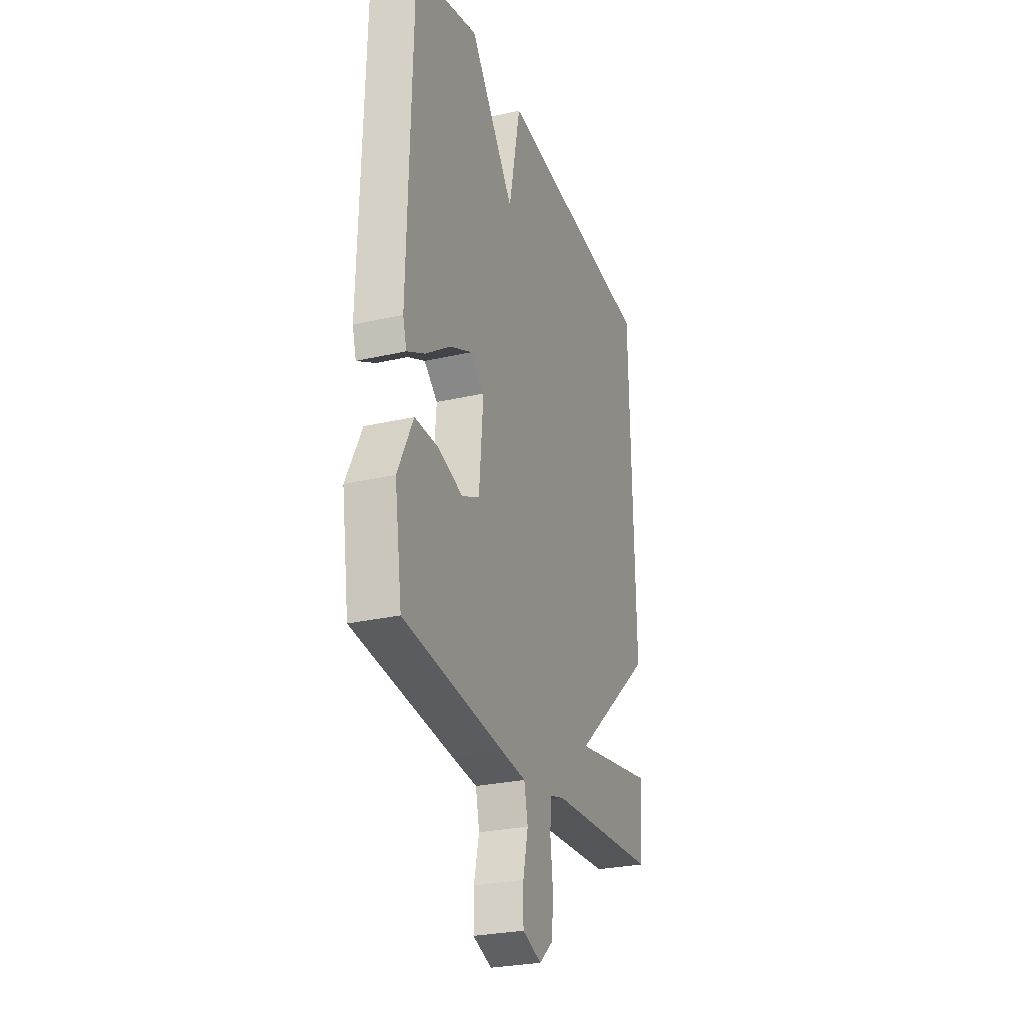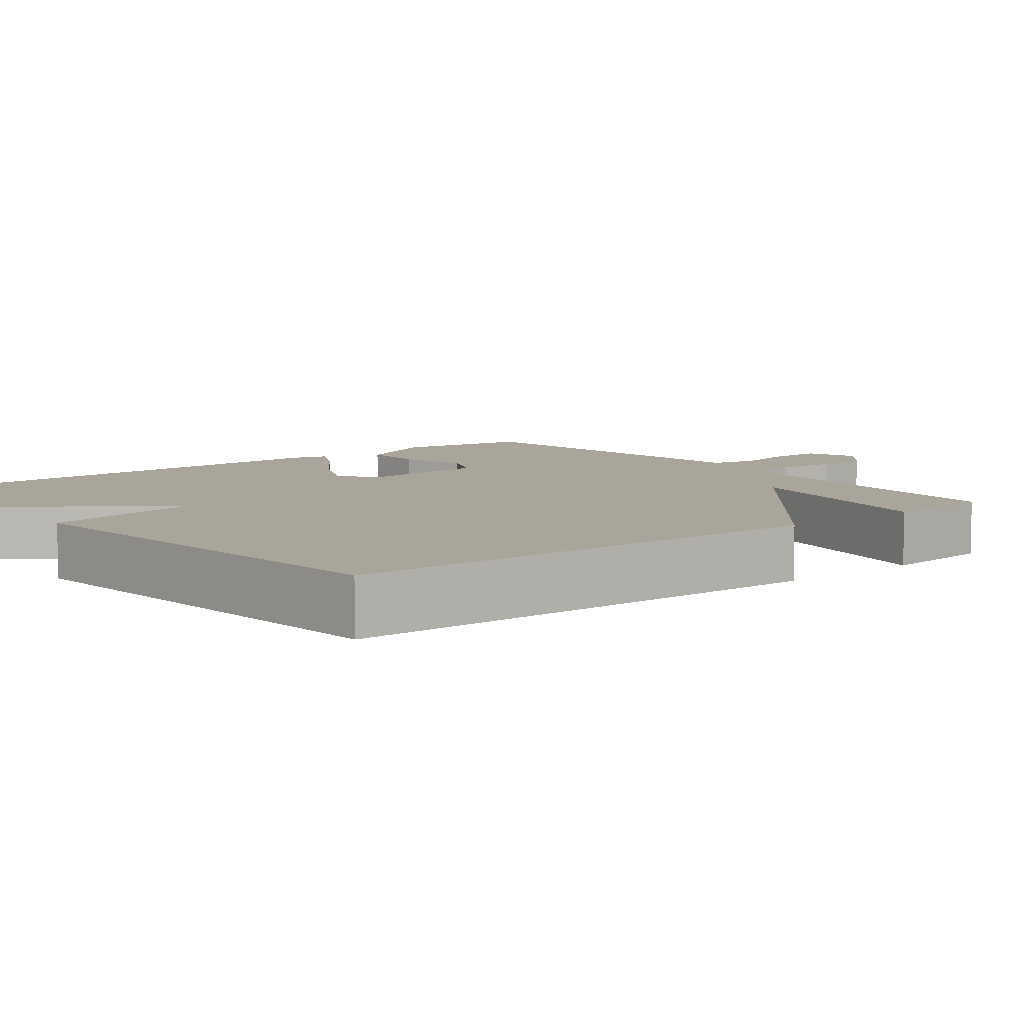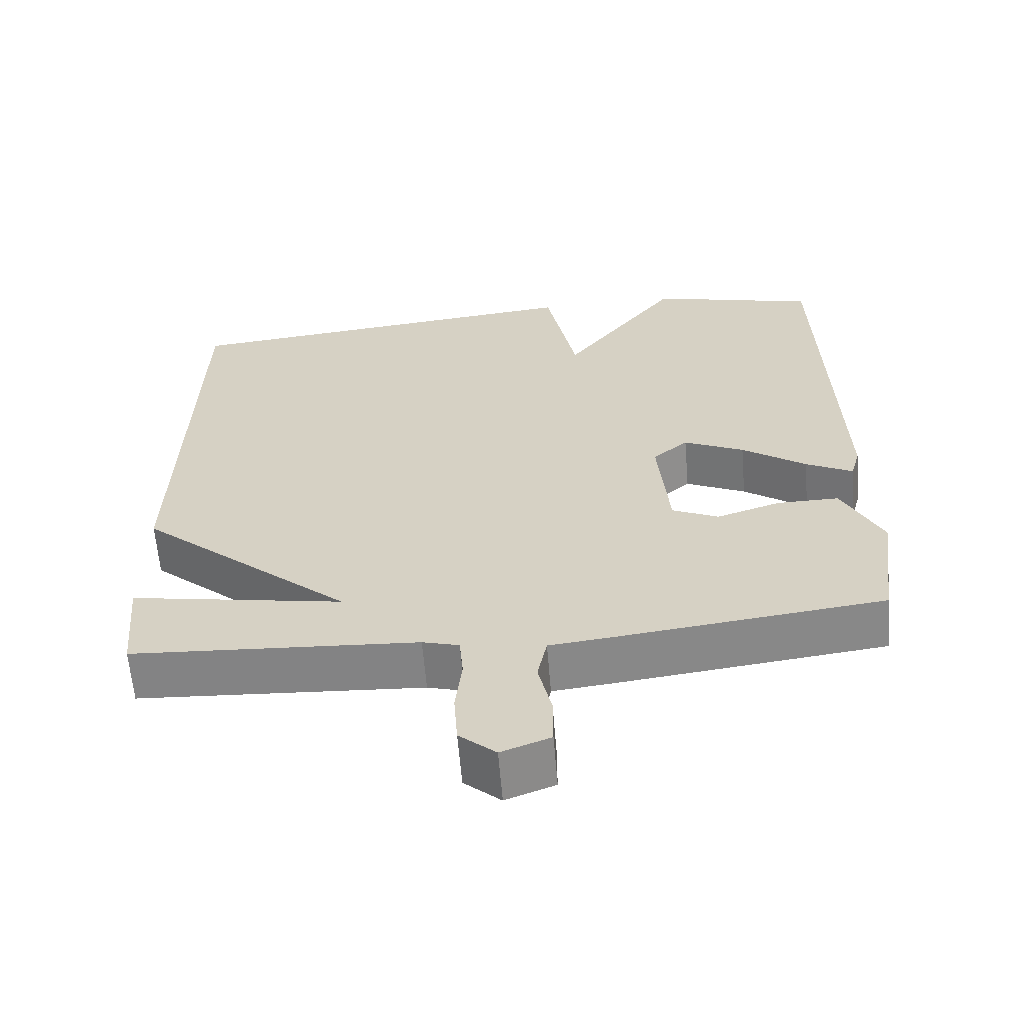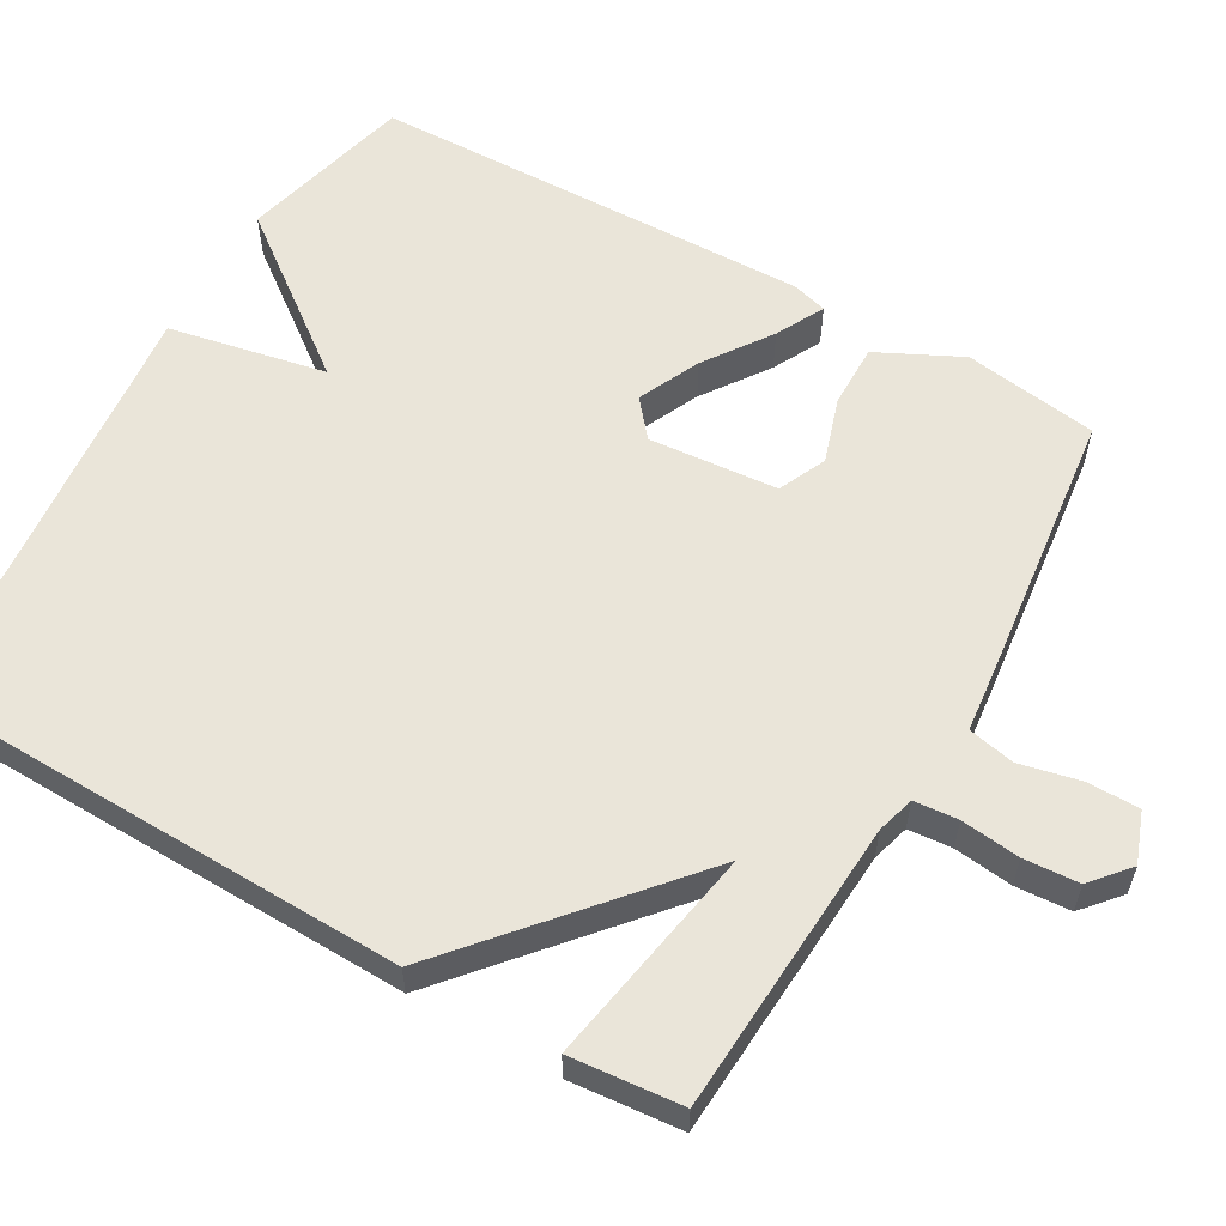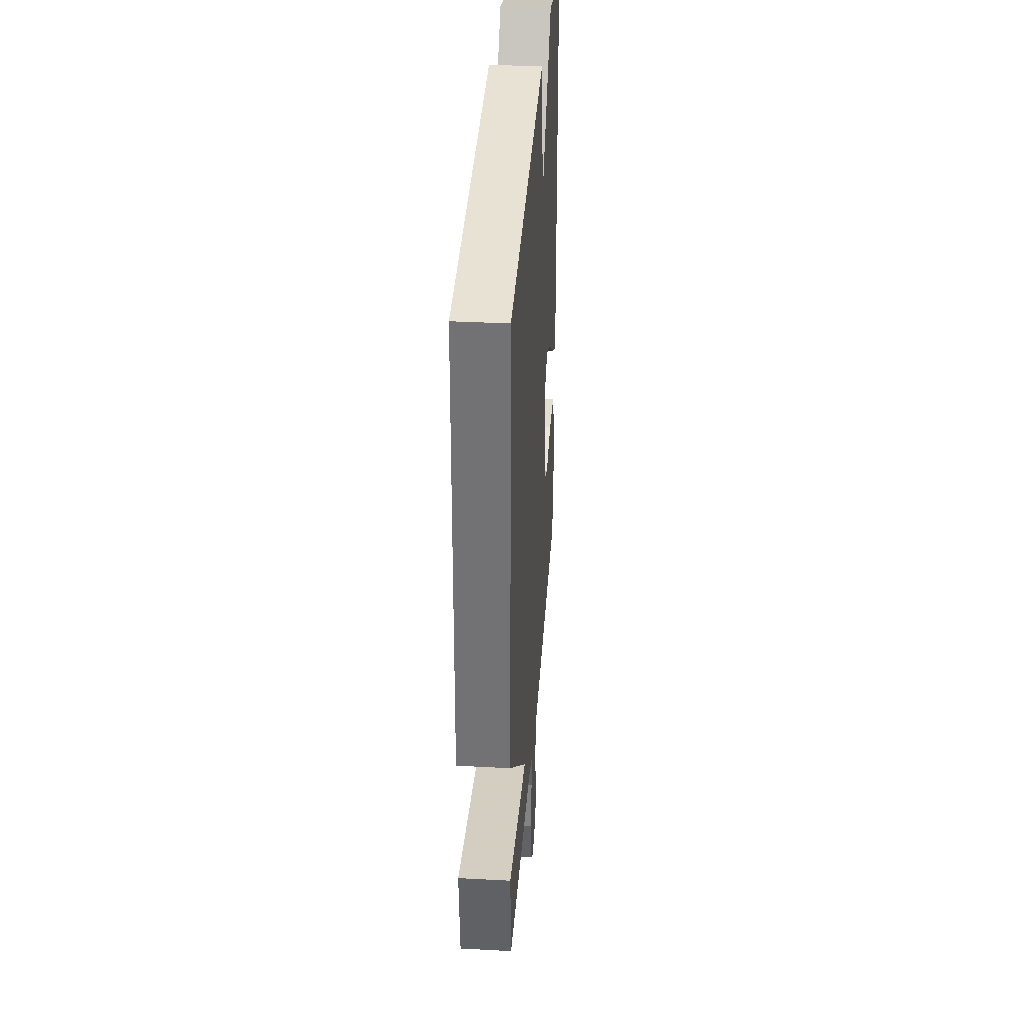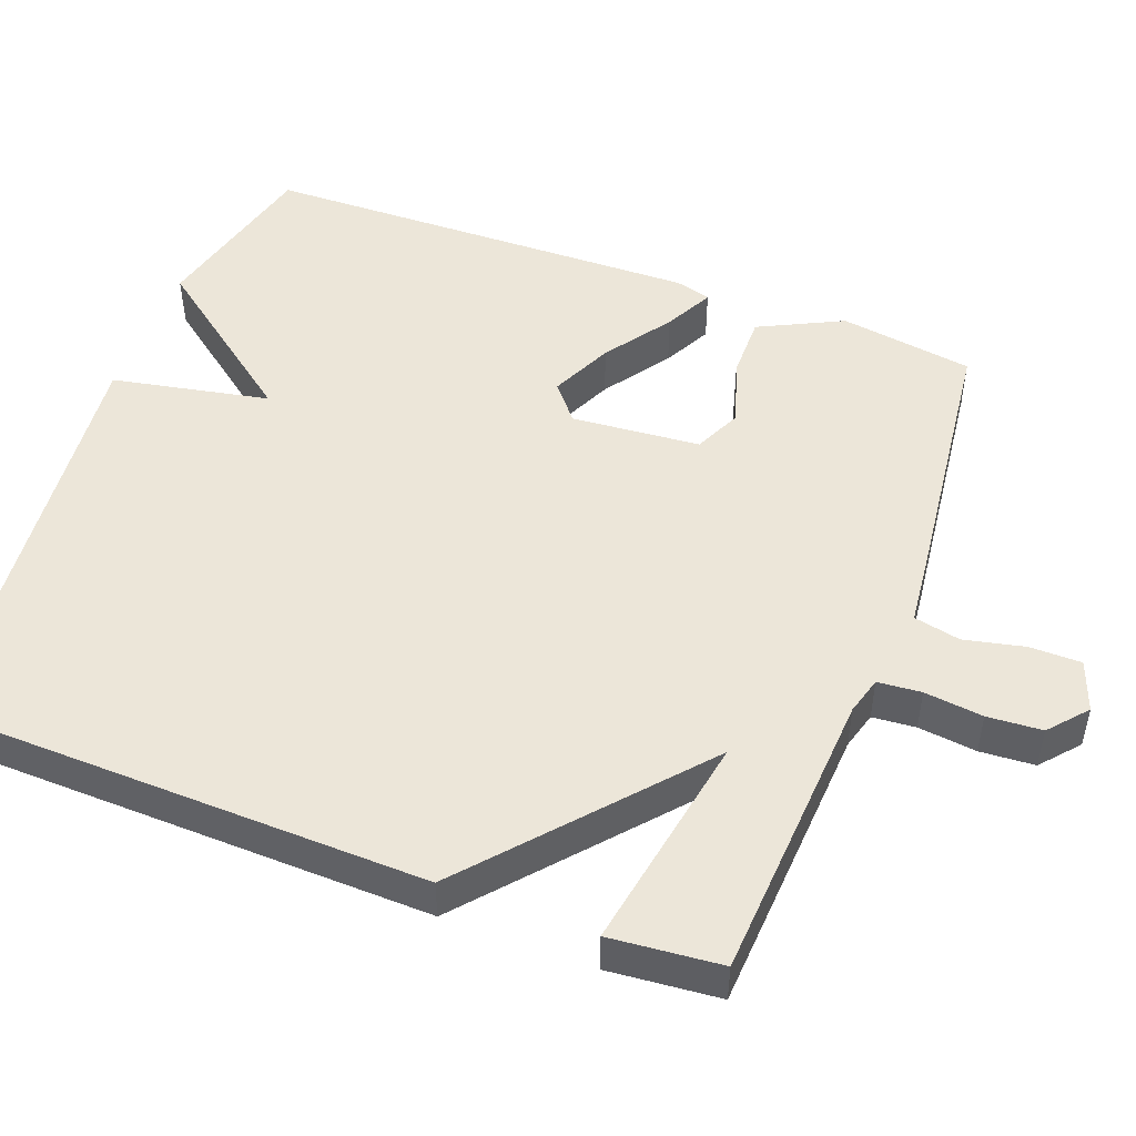
<metadata>
{"format":"obj","ext":"obj","renderer":"f3d","projection":"perspective","resolution":1024,"background":"white","views":[{"elev":-27.2,"azim":-70.3,"up":"+Z"},{"elev":7.6,"azim":51.7,"up":"+Y"},{"elev":-61.9,"azim":-175.3,"up":"+Z"},{"elev":58.5,"azim":119.9,"up":"+Y"},{"elev":35.1,"azim":94.1,"up":"+Z"},{"elev":49.5,"azim":110.8,"up":"+Y"}]}
</metadata>
<code>
v -0.5 0.07 -0.5
v -0.526 0.07 -0.322
v -0.471 0.07 -0.211
v -0.387 0.07 -0.212
v -0.3 0.07 -0.24
v -0.237 0.07 -0.211
v -0.222 0.07 -0.04
v -0.27 0.07 0
v -0.352 0.07 -0.038
v -0.439 0.07 -0.099
v -0.503 0.07 -0.132
v -0.516 0.07 -0.085
v -0.5 0.07 0.5
v -0.271 0.07 0.558
v -0.113 0.07 0.35
v -0.071 0.07 0.558
v 0.5 0.07 0.5
v 0.514 0.07 -0.152
v 0.222 0.07 -0.403
v 0.514 0.07 -0.352
v 0.5 0.07 -0.5
v 0.109 0.07 -0.523
v 0.059 0.07 -0.537
v 0.054 0.07 -0.595
v 0.063 0.07 -0.673
v 0.058 0.07 -0.746
v 0.008 0.07 -0.789
v -0.059 0.07 -0.764
v -0.059 0.07 -0.695
v -0.041 0.07 -0.615
v -0.054 0.07 -0.553
v -0.145 0.07 -0.543
v -0.5 0 -0.5
v -0.526 0 -0.322
v -0.471 0 -0.211
v -0.387 0 -0.212
v -0.3 0 -0.24
v -0.237 0 -0.211
v -0.222 0 -0.04
v -0.27 0 0
v -0.352 0 -0.038
v -0.439 0 -0.099
v -0.503 0 -0.132
v -0.516 0 -0.085
v -0.5 0 0.5
v -0.271 0 0.558
v -0.113 0 0.35
v -0.071 0 0.558
v 0.5 0 0.5
v 0.514 0 -0.152
v 0.222 0 -0.403
v 0.514 0 -0.352
v 0.5 0 -0.5
v 0.109 0 -0.523
v 0.059 0 -0.537
v 0.054 0 -0.595
v 0.063 0 -0.673
v 0.058 0 -0.746
v 0.008 0 -0.789
v -0.059 0 -0.764
v -0.059 0 -0.695
v -0.041 0 -0.615
v -0.054 0 -0.553
v -0.145 0 -0.543
f 3 4 5
f 2 3 5
f 1 2 5
f 32 1 5
f 31 32 5
f 28 29 30
f 27 28 30
f 26 27 30
f 25 26 30
f 24 25 30
f 23 24 30 31
f 31 5 6
f 23 31 6
f 22 23 6
f 19 20 21 22
f 17 18 19
f 16 17 19
f 15 16 19
f 22 6 7
f 19 22 7
f 15 19 7
f 13 14 15
f 12 13 15
f 11 12 15
f 10 11 15
f 9 10 15
f 8 9 15
f 7 8 15
f 37 36 35
f 37 35 34
f 37 34 33
f 37 33 64
f 37 64 63
f 62 61 60
f 62 60 59
f 62 59 58
f 62 58 57
f 62 57 56
f 63 62 56 55
f 38 37 63
f 38 63 55
f 38 55 54
f 54 53 52 51
f 51 50 49
f 51 49 48
f 51 48 47
f 39 38 54
f 39 54 51
f 39 51 47
f 47 46 45
f 47 45 44
f 47 44 43
f 47 43 42
f 47 42 41
f 47 41 40
f 47 40 39
f 1 33 34 2
f 2 34 35 3
f 3 35 36 4
f 4 36 37 5
f 5 37 38 6
f 6 38 39 7
f 7 39 40 8
f 8 40 41 9
f 9 41 42 10
f 10 42 43 11
f 11 43 44 12
f 12 44 45 13
f 13 45 46 14
f 14 46 47 15
f 15 47 48 16
f 16 48 49 17
f 17 49 50 18
f 18 50 51 19
f 19 51 52 20
f 20 52 53 21
f 21 53 54 22
f 22 54 55 23
f 23 55 56 24
f 24 56 57 25
f 25 57 58 26
f 26 58 59 27
f 27 59 60 28
f 28 60 61 29
f 29 61 62 30
f 30 62 63 31
f 31 63 64 32
f 32 64 33 1

</code>
